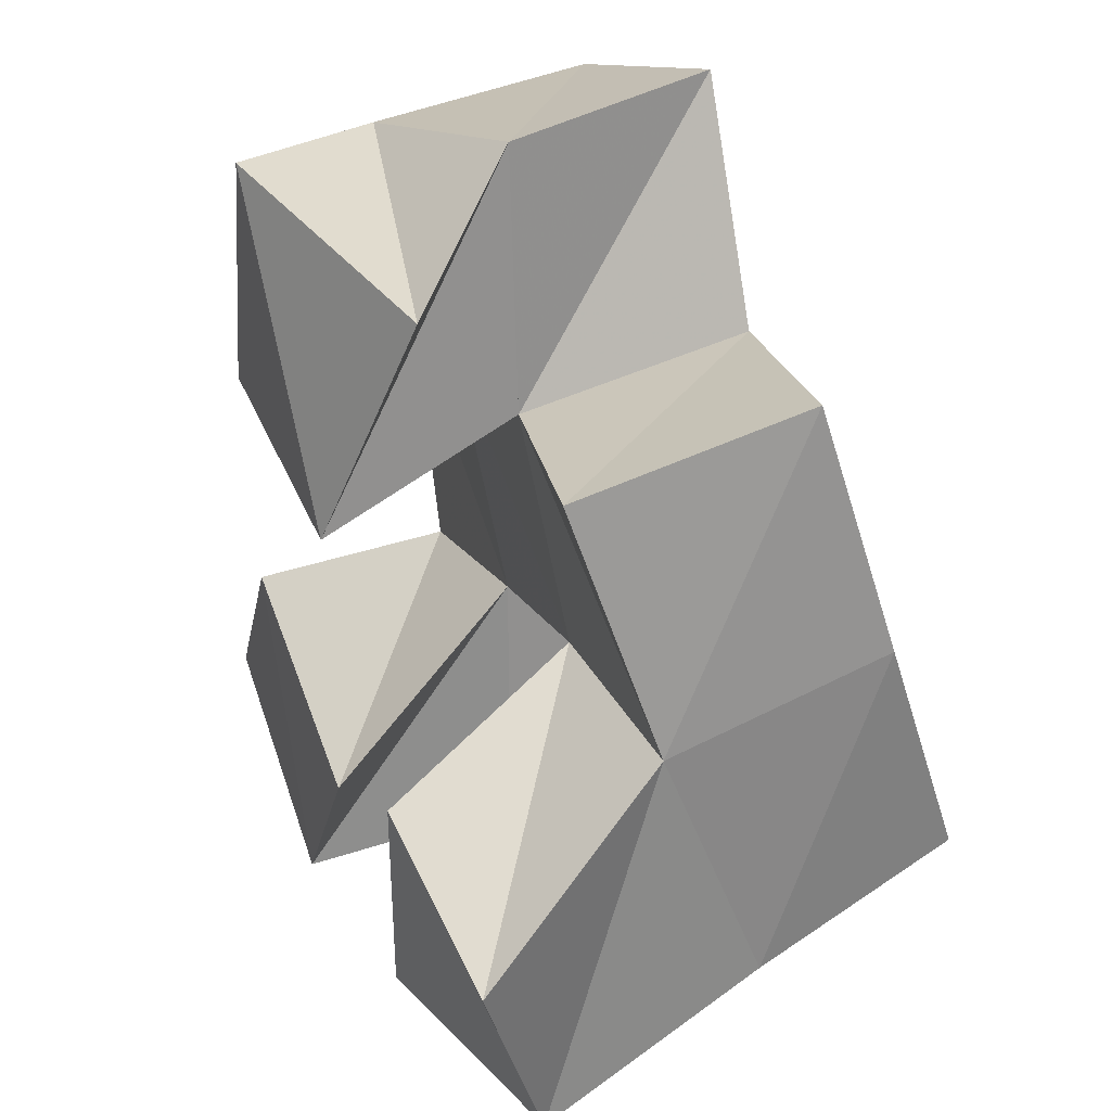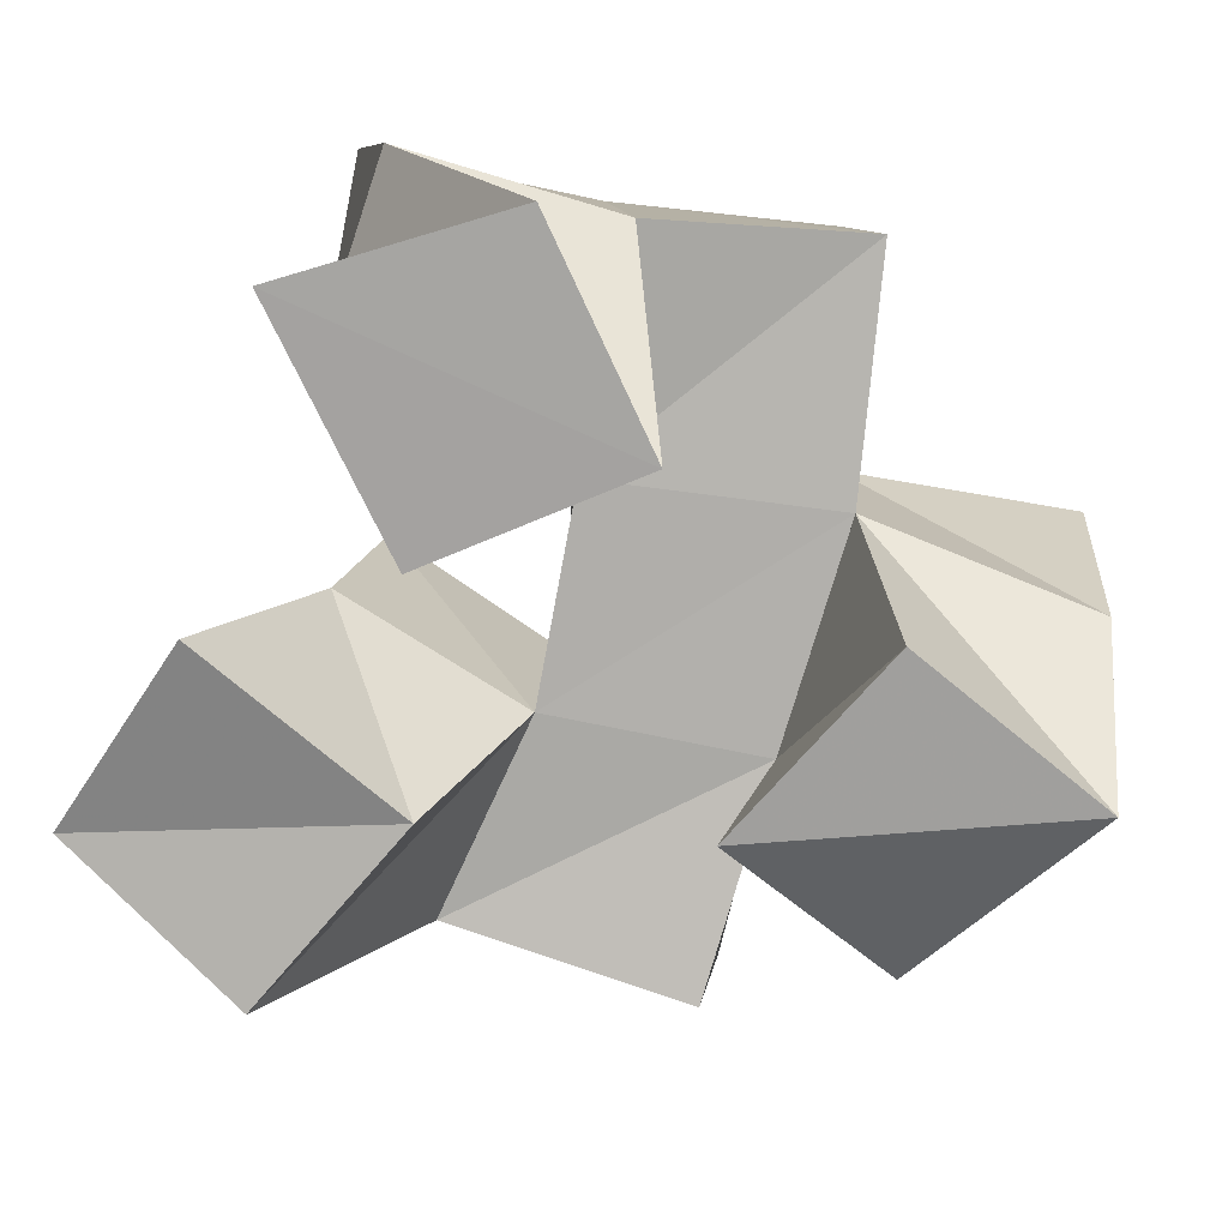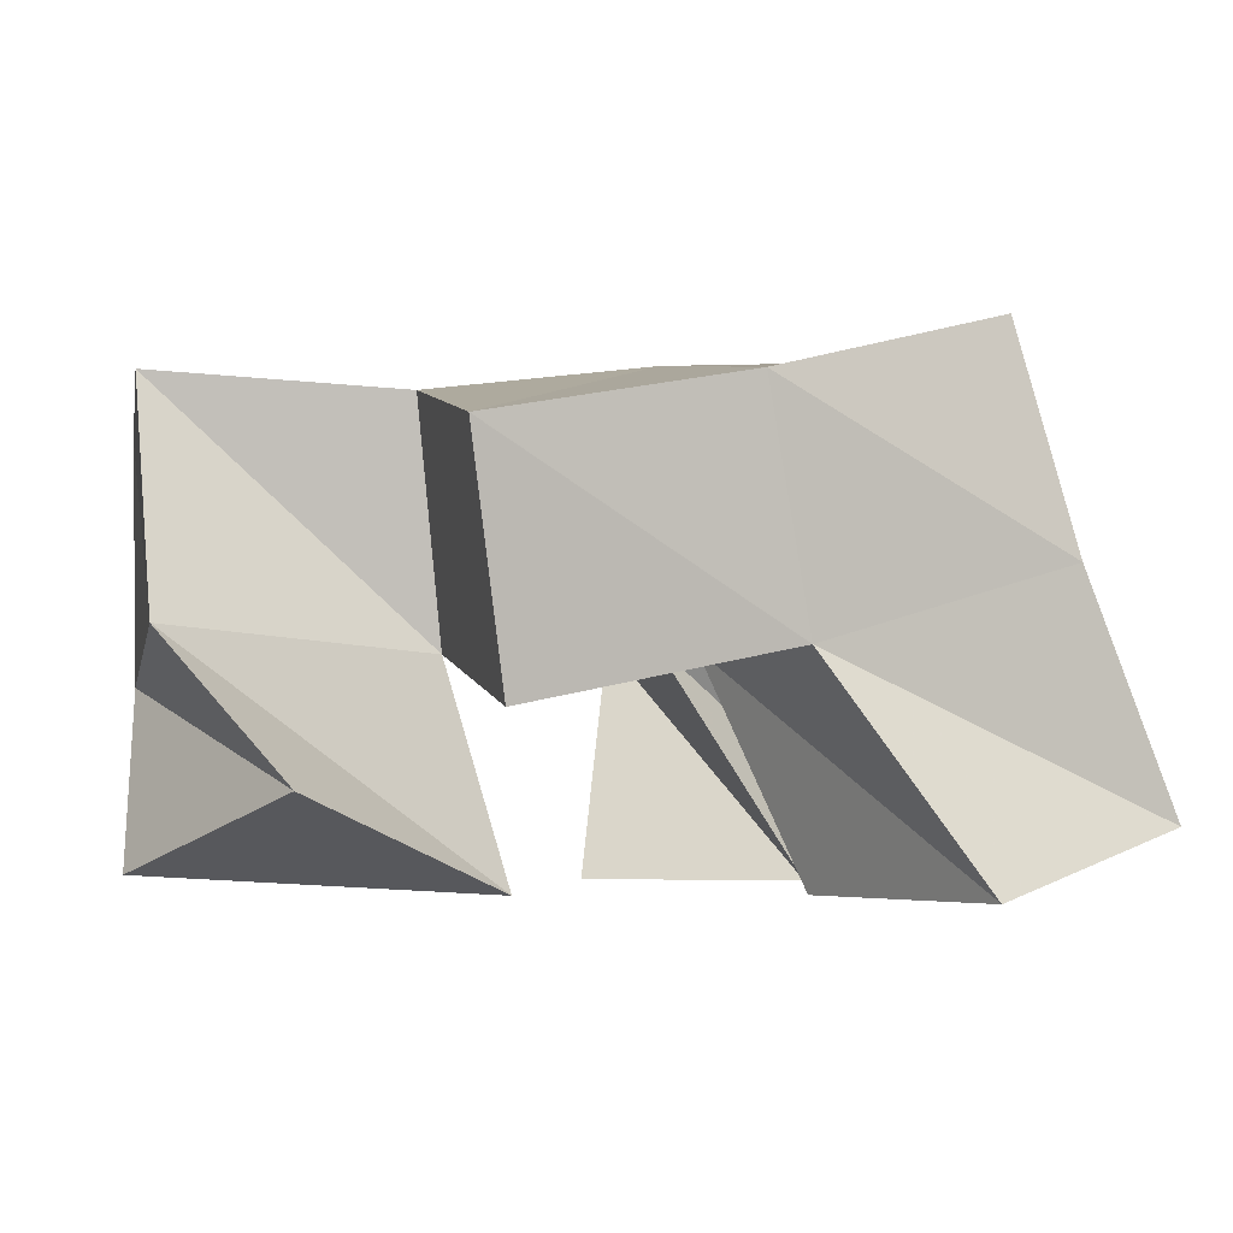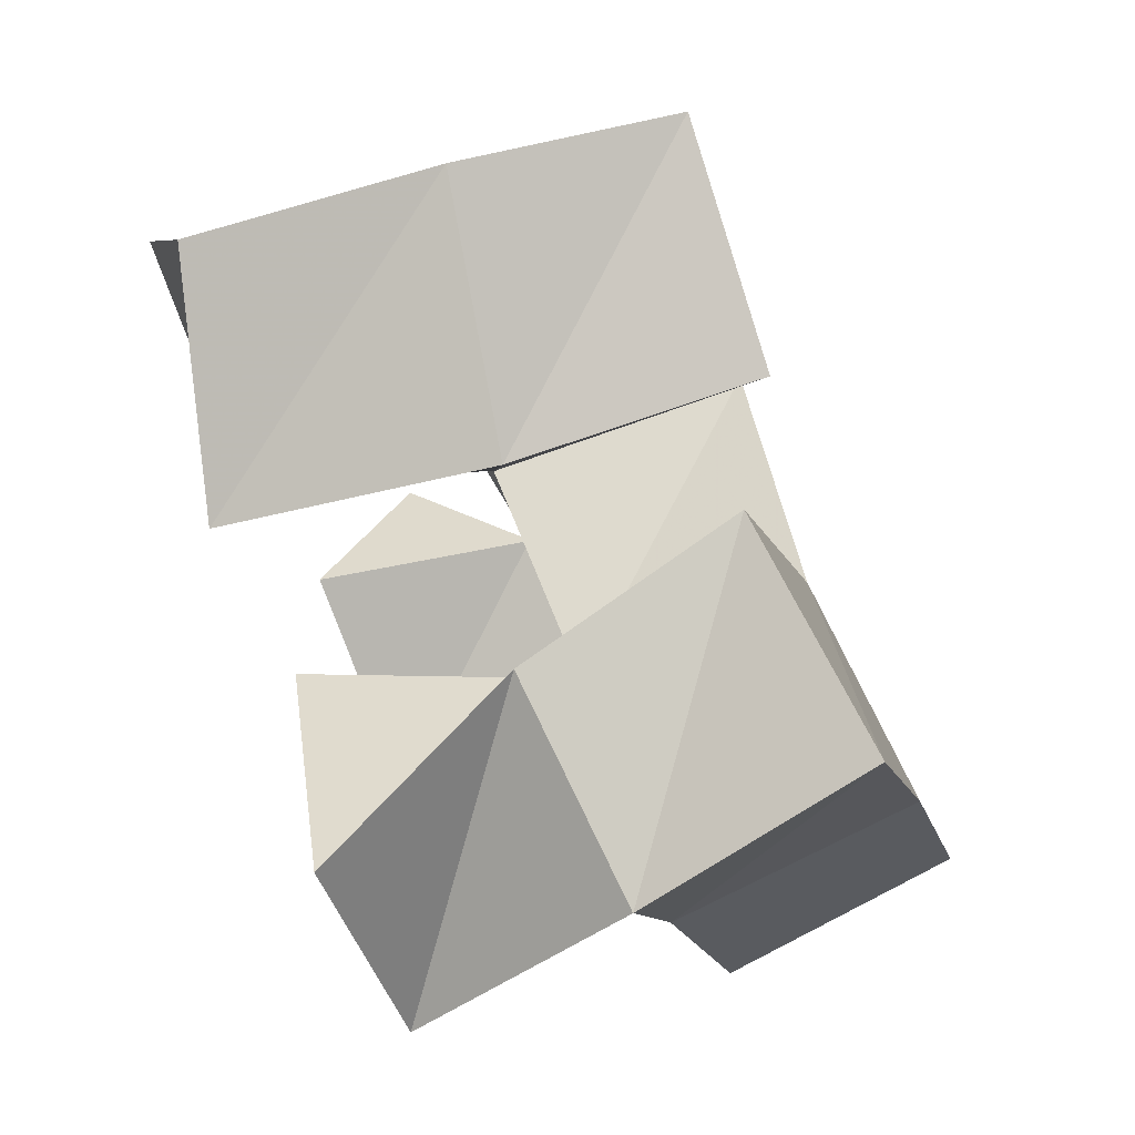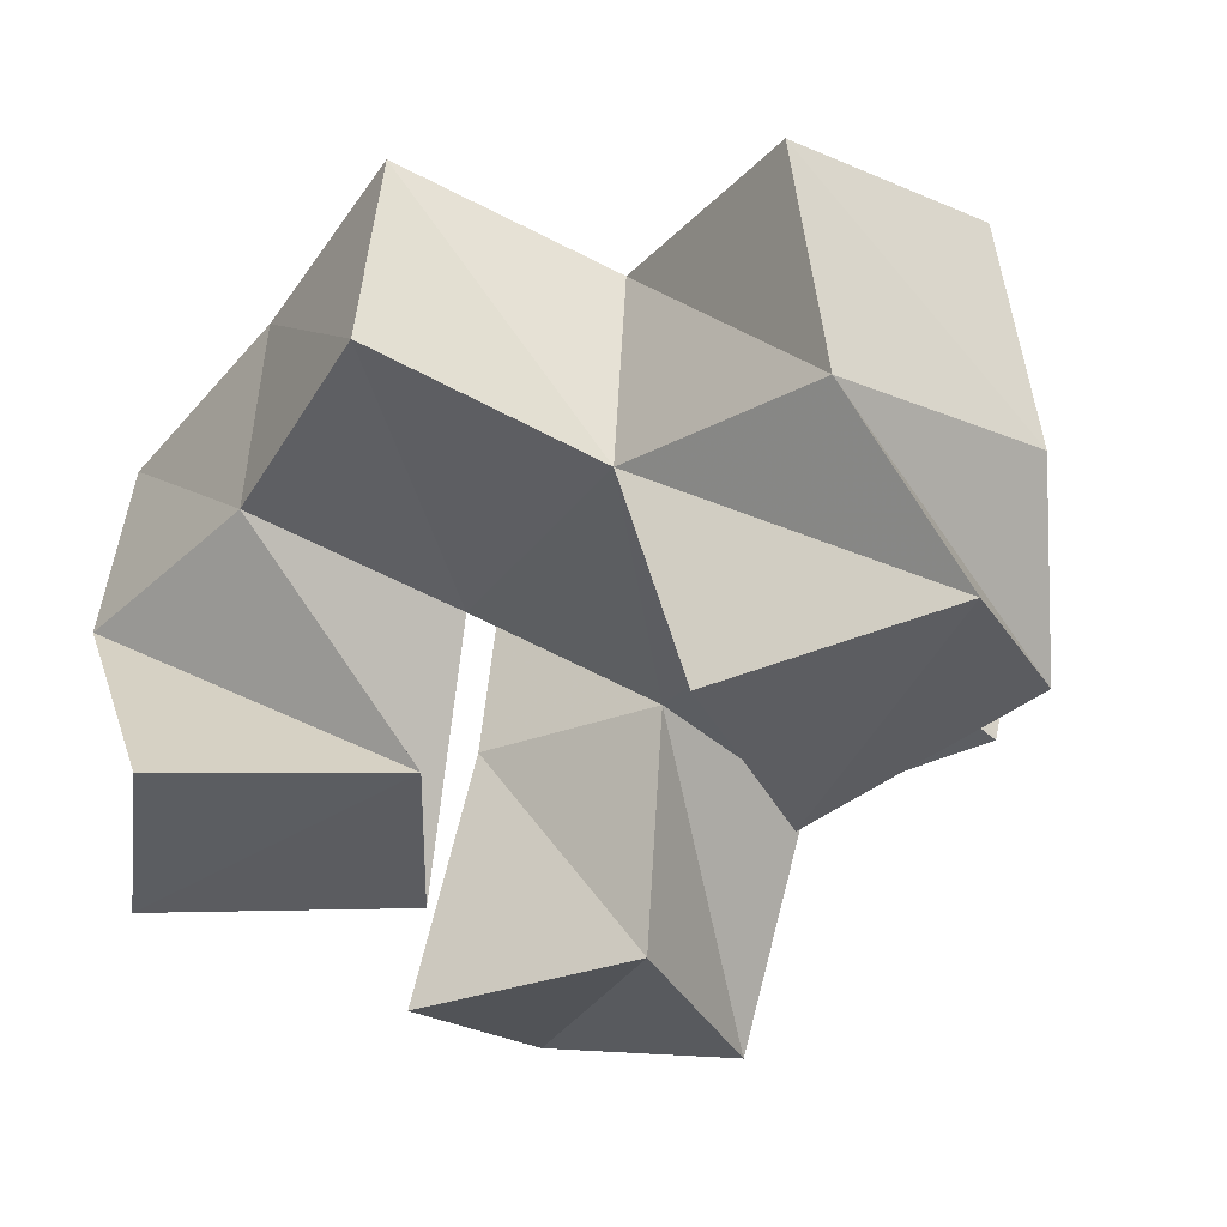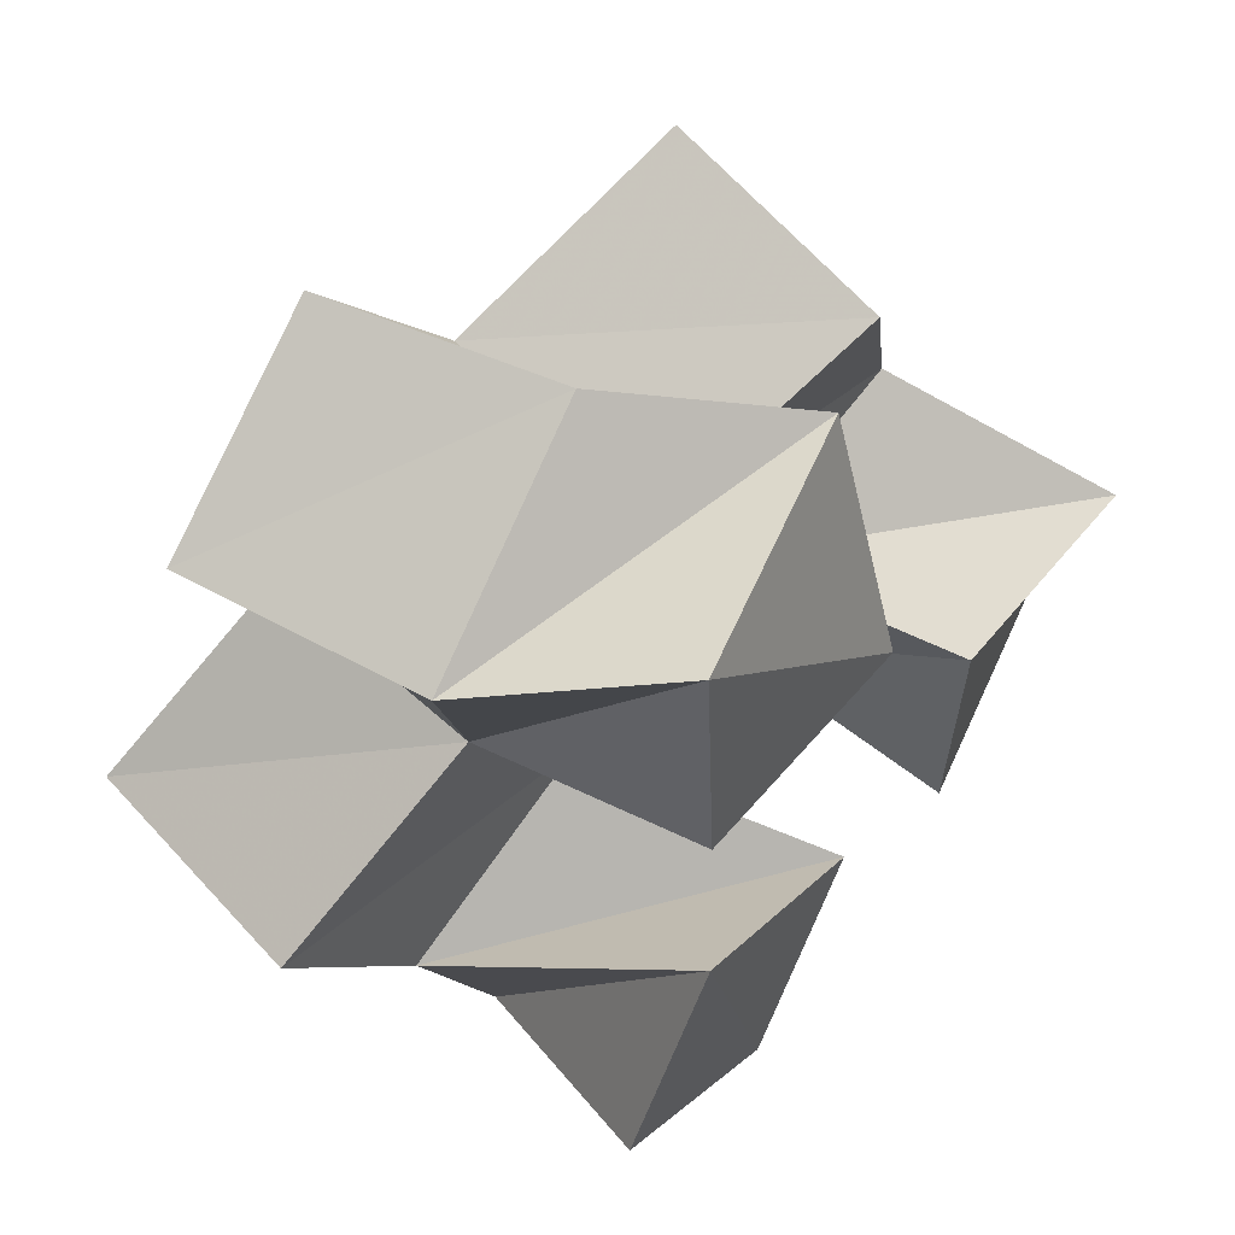
<metadata>
{"format":"obj","ext":"obj","renderer":"f3d","projection":"perspective","resolution":1024,"background":"white","views":[{"elev":42.9,"azim":67.0,"up":"+Z"},{"elev":-73.8,"azim":-128.7,"up":"+Y"},{"elev":-2.9,"azim":52.7,"up":"+Y"},{"elev":-79.8,"azim":110.2,"up":"+Z"},{"elev":-35.8,"azim":-63.5,"up":"+Y"},{"elev":59.9,"azim":-50.5,"up":"+Z"}]}
</metadata>
<code>
v -0.2744 0.1 0.8809
v -0.2595 0.1475 0.8556
v -0.2334 0.1 0.8524
v -0.2159 0.1418 0.8715
v -0.252 0.1 0.9259
v -0.2772 0.1497 0.9001
v -0.2091 0.1007 0.9026
v -0.2323 0.1484 0.9224
v -0.1758 0.1 0.8793
v -0.1853 0.1505 0.8991
v -0.1273 0.1126 0.8841
v -0.1314 0.1596 0.9047
v -0.1742 0.1 0.9321
v -0.1915 0.1452 0.9442
v -0.126 0.1003 0.9308
v -0.146 0.1443 0.9555
v -0.2539 0.1 0.9789
v -0.2599 0.1478 0.9675
v -0.2045 0.1 0.9767
v -0.2135 0.1439 0.9861
v -0.2526 0.1035 1.03
v -0.2759 0.1385 1.016
v -0.1997 0.1193 1.025
v -0.2289 0.1487 1.038
v -0.2484 0.1961 0.8526
v -0.2041 0.1885 0.8758
v -0.2705 0.201 0.8979
v -0.2295 0.1955 0.9217
v -0.1878 0.2015 0.9063
v -0.138 0.2038 0.9154
v -0.1918 0.1973 0.9525
v -0.1456 0.1908 0.9658
v -0.2577 0.1947 0.9691
v -0.2115 0.1917 0.9931
v -0.2836 0.1878 1.013
v -0.2403 0.1952 1.035
v -0.3037 0.1546 0.9391
v -0.2963 0.2042 0.9391
v -0.1674 0.1334 1.004
v -0.1635 0.1813 1.014
f 1 2 4
f 3 1 4
f 2 6 8
f 4 2 8
f 6 5 7
f 8 6 7
f 5 1 3
f 7 5 3
f 8 7 3
f 4 8 3
f 2 1 5
f 6 2 5
f 9 10 12
f 11 9 12
f 10 14 16
f 12 10 16
f 14 13 15
f 16 14 15
f 13 9 11
f 15 13 11
f 16 15 11
f 12 16 11
f 10 9 13
f 14 10 13
f 17 18 20
f 19 17 20
f 18 22 24
f 20 18 24
f 22 21 23
f 24 22 23
f 21 17 19
f 23 21 19
f 24 23 19
f 20 24 19
f 18 17 21
f 22 18 21
f 2 25 26
f 4 2 26
f 25 27 28
f 26 25 28
f 27 6 8
f 28 27 8
f 6 2 4
f 8 6 4
f 28 8 4
f 26 28 4
f 25 2 6
f 27 25 6
f 10 29 30
f 12 10 30
f 29 31 32
f 30 29 32
f 31 14 16
f 32 31 16
f 14 10 12
f 16 14 12
f 32 16 12
f 30 32 12
f 29 10 14
f 31 29 14
f 18 33 34
f 20 18 34
f 33 35 36
f 34 33 36
f 35 22 24
f 36 35 24
f 22 18 20
f 24 22 20
f 36 24 20
f 34 36 20
f 33 18 22
f 35 33 22
f 6 27 28
f 8 6 28
f 27 38 33
f 28 27 33
f 38 37 18
f 33 38 18
f 37 6 8
f 18 37 8
f 33 18 8
f 28 33 8
f 27 6 37
f 38 27 37
f 8 28 31
f 14 8 31
f 28 33 34
f 31 28 34
f 33 18 20
f 34 33 20
f 18 8 14
f 20 18 14
f 34 20 14
f 31 34 14
f 28 8 18
f 33 28 18
f 14 31 32
f 16 14 32
f 31 34 40
f 32 31 40
f 34 20 39
f 40 34 39
f 20 14 16
f 39 20 16
f 40 39 16
f 32 40 16
f 31 14 20
f 34 31 20

</code>
